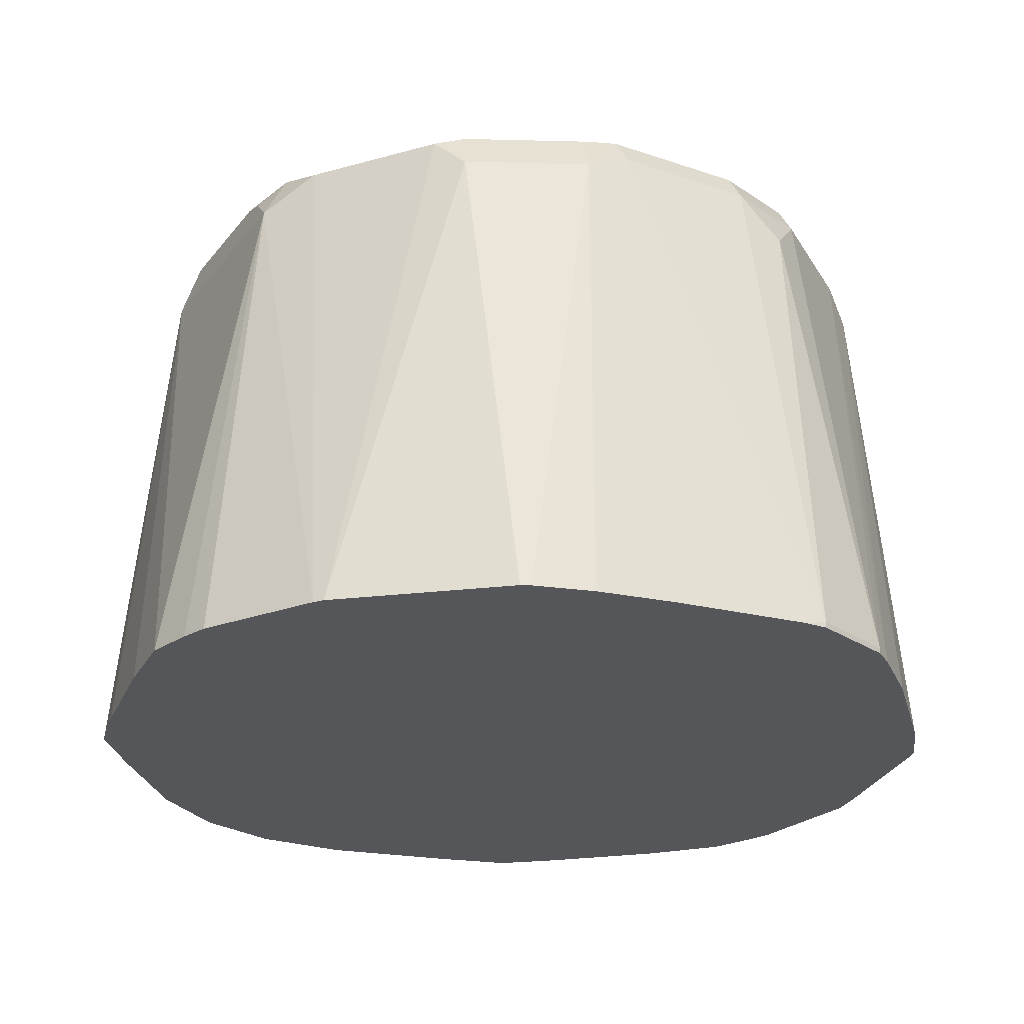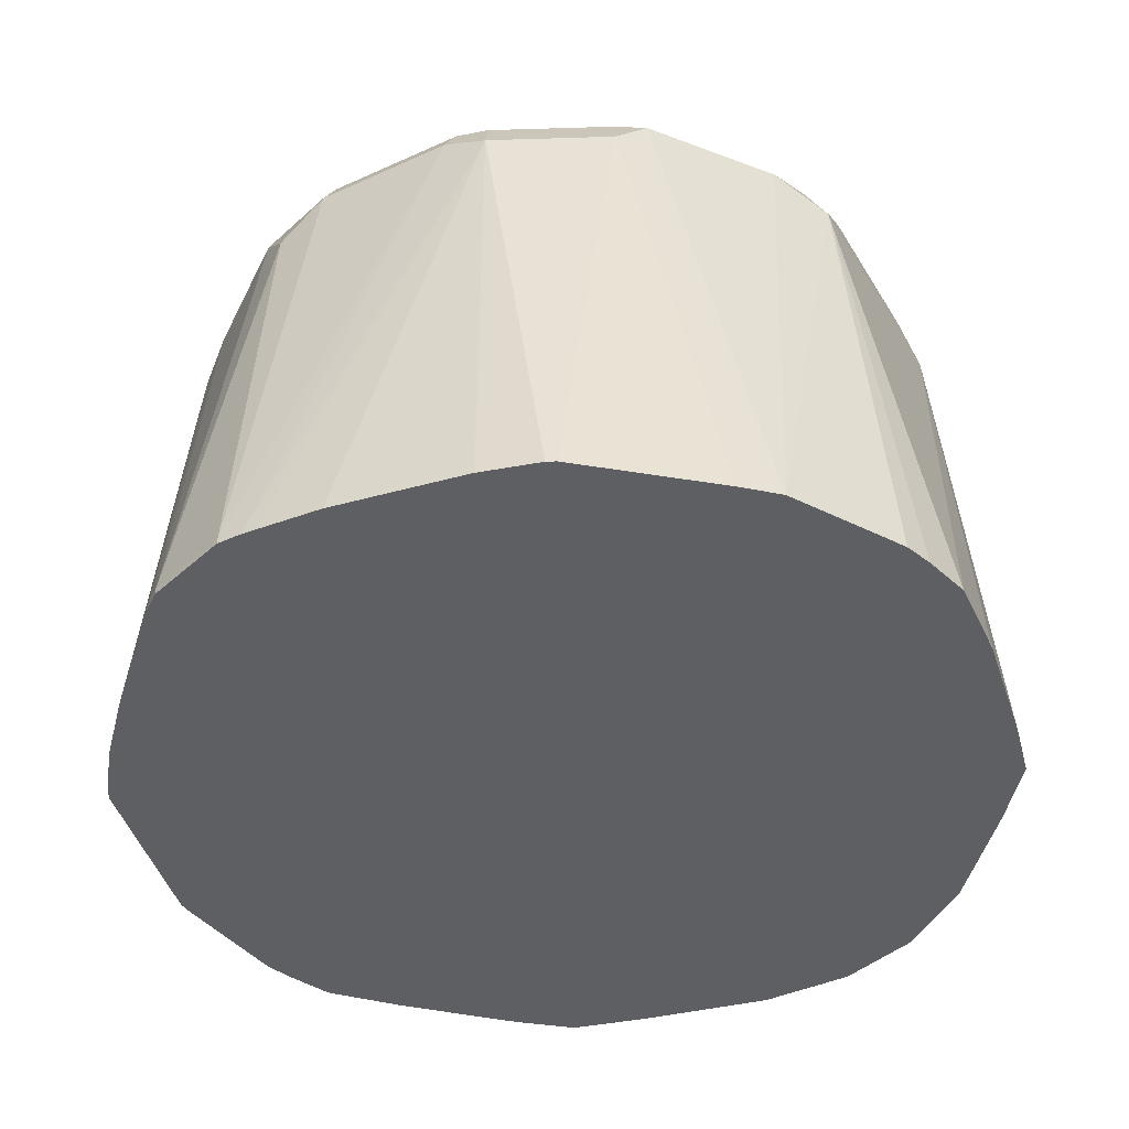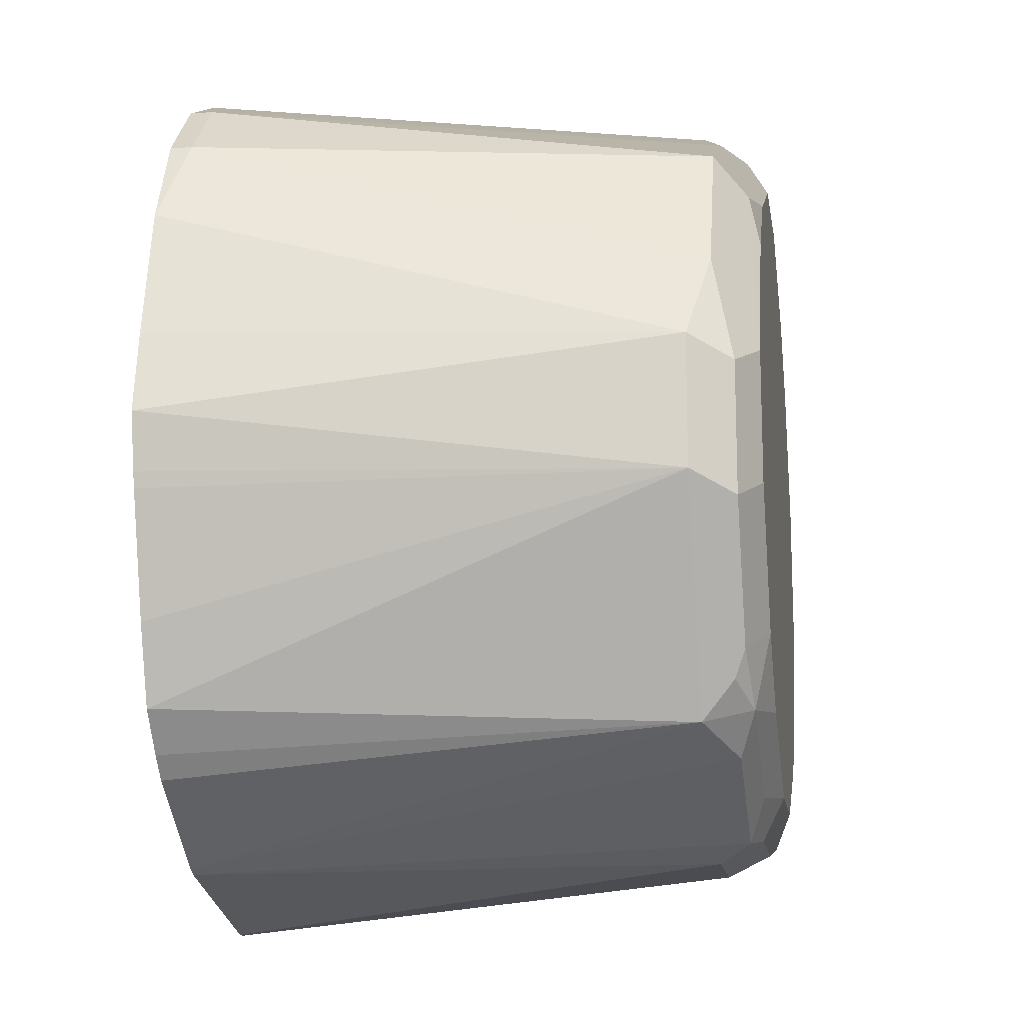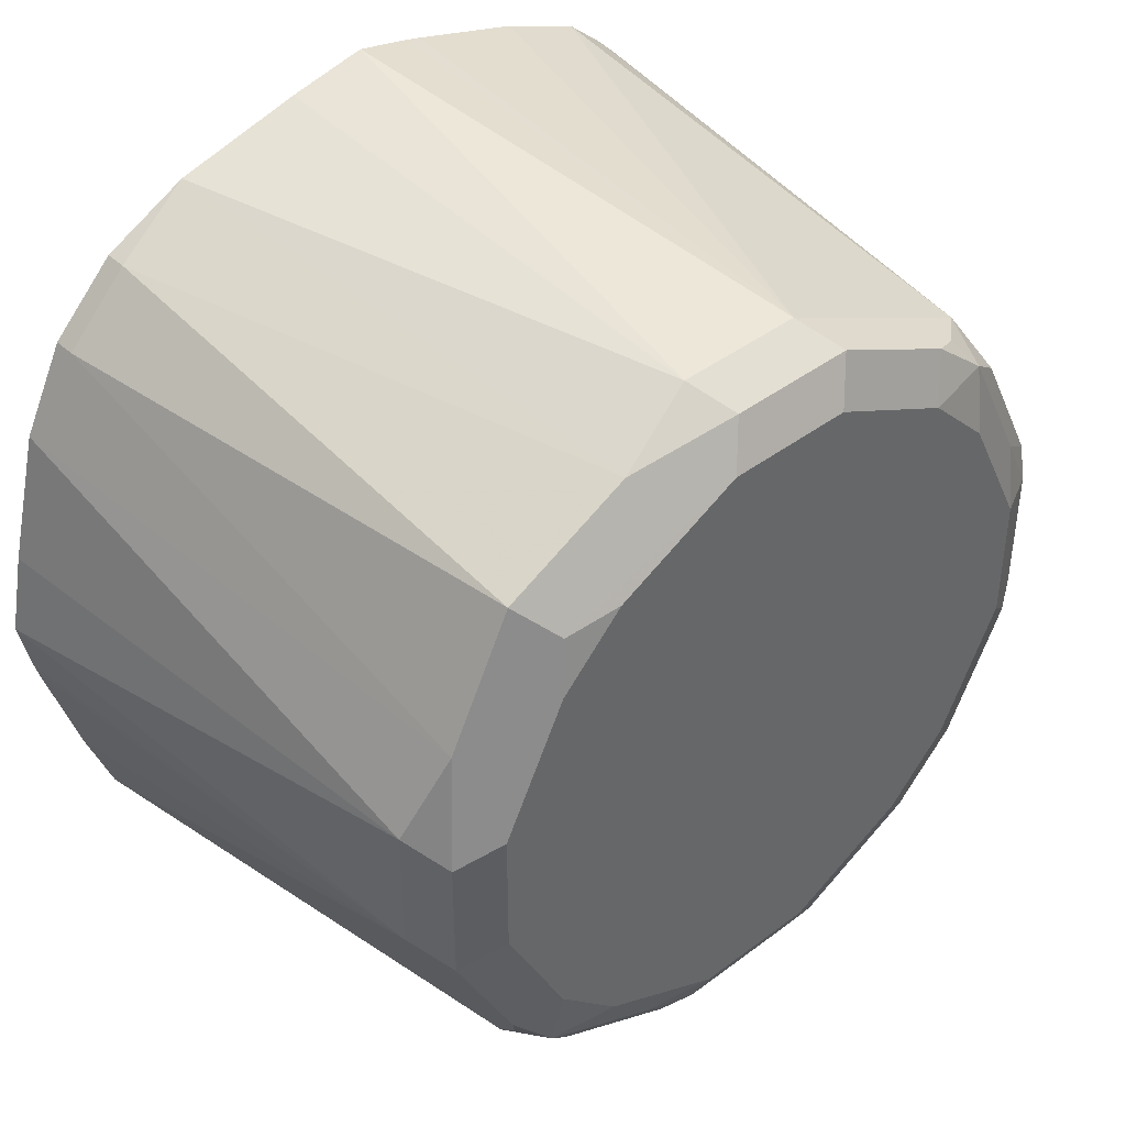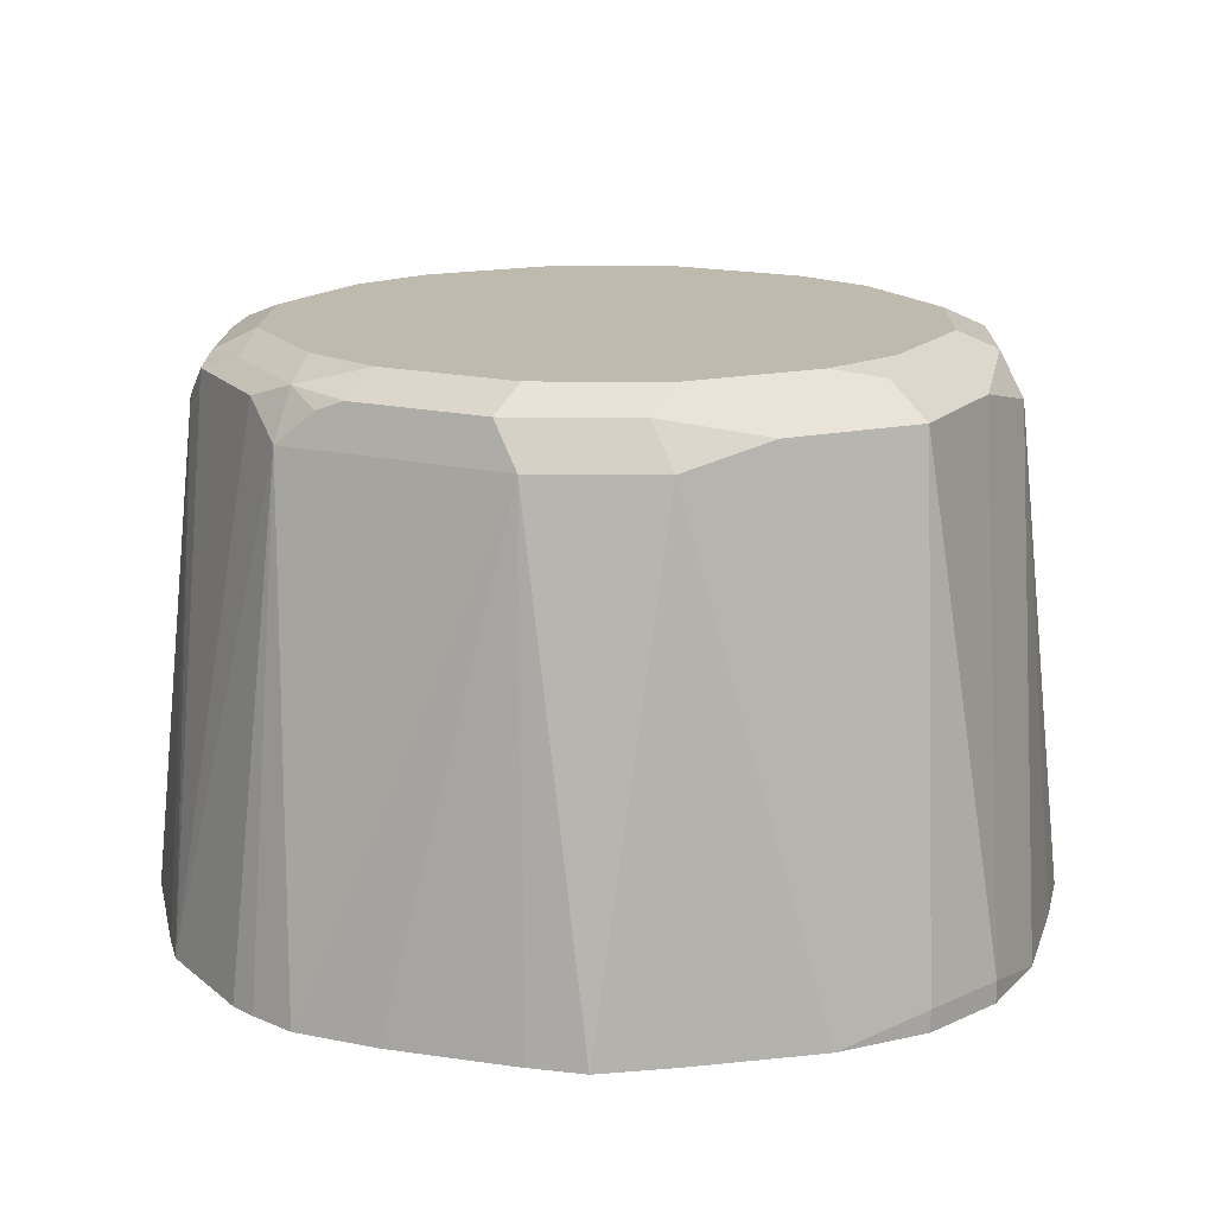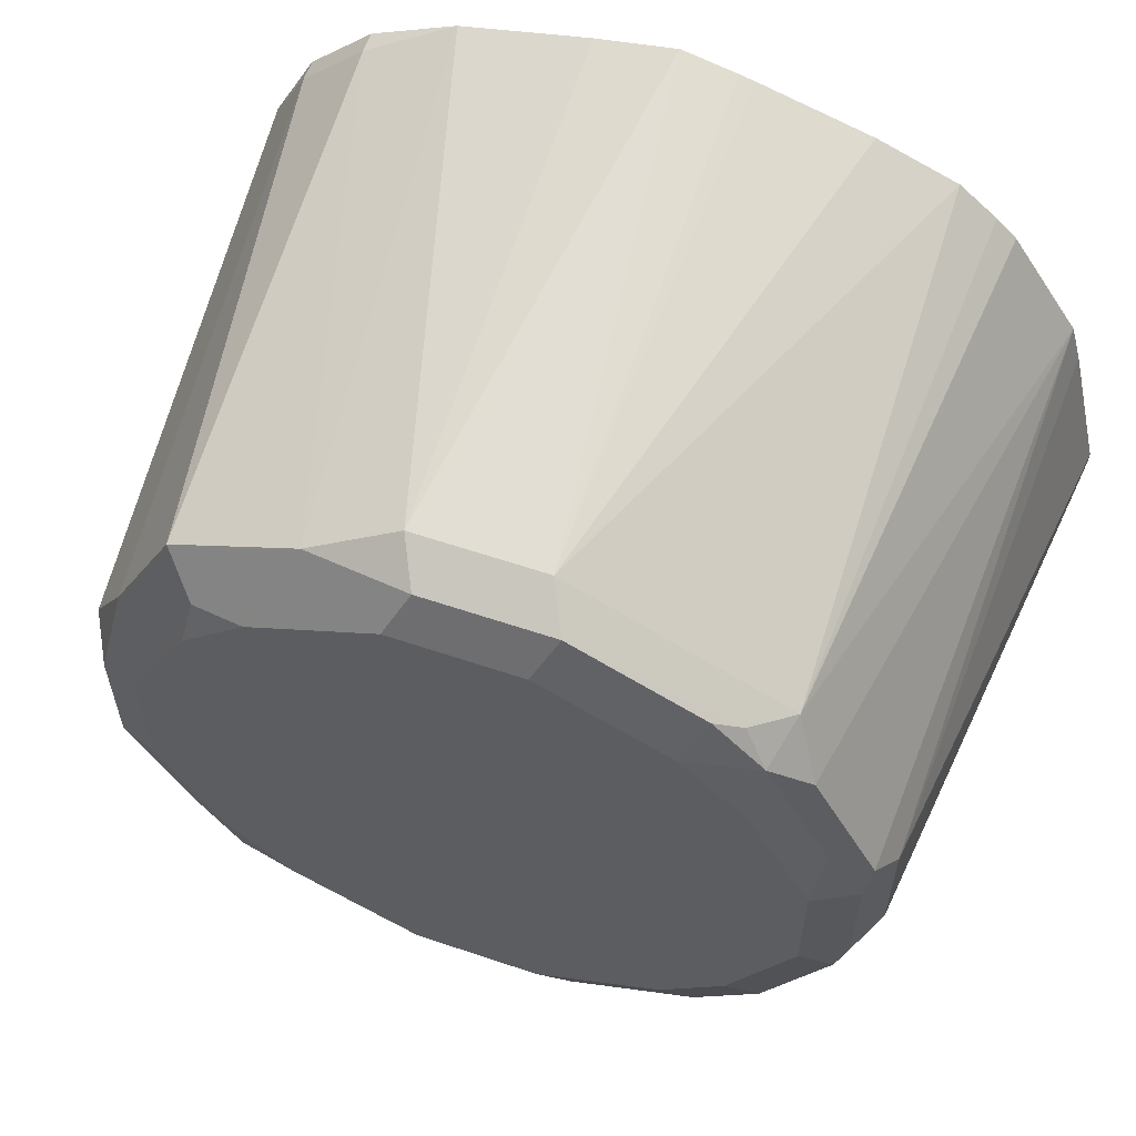
<metadata>
{"format":"obj","ext":"obj","renderer":"f3d","projection":"perspective","resolution":1024,"background":"white","views":[{"elev":-25.2,"azim":177.7,"up":"+Y"},{"elev":-42.0,"azim":-87.9,"up":"+Y"},{"elev":-14.3,"azim":98.7,"up":"+Z"},{"elev":41.8,"azim":137.8,"up":"+Z"},{"elev":15.6,"azim":1.3,"up":"+Y"},{"elev":60.1,"azim":-160.9,"up":"+Z"}]}
</metadata>
<code>
v 0 0.7594 -0.1414
v -0.01902 0.7594 -0.1378
v -0.02043 0.9196 -0.1226
v 0.003294 0.7594 -0.1414
v -0.01982 0.7594 -0.1376
v -0.04385 0.7594 -0.1304
v -0.0485 0.7594 -0.1288
v -0.08476 0.7594 -0.116
v -0.03405 0.9264 -0.1158
v -0.03064 0.9349 -0.1124
v -0.02043 0.9332 -0.1158
v 0.03064 0.9298 -0.1175
v 0.02043 0.9196 -0.1226
v 0.06129 0.7594 -0.1278
v -0.09196 0.7594 -0.1124
v -0.09196 0.7612 -0.1124
v -0.0749 0.9264 -0.09536
v -0.02043 0.94 -0.1022
v 0.02043 0.94 -0.1022
v 0.02043 0.9332 -0.1158
v -0.0715 0.9349 -0.09196
v 0.04086 0.9349 -0.1047
v 0.08174 0.9349 -0.08429
v 0.0715 0.9298 -0.09705
v 0.06461 0.7594 -0.1261
v -0.1124 0.7594 -0.09196
v -0.08855 0.9128 -0.08855
v -0.1124 0.7612 -0.09196
v -0.09536 0.9264 -0.0749
v -0.06129 0.94 -0.08174
v 0.06129 0.94 -0.08174
v -0.09196 0.9349 -0.0715
v 0.08174 0.94 -0.06129
v 0.09536 0.9332 -0.0681
v 0.09196 0.9298 -0.07662
v 0.08855 0.9196 -0.08855
v 0.09885 0.7594 -0.1038
v -0.116 0.7594 -0.08476
v -0.1158 0.9264 -0.03405
v -0.08174 0.94 -0.06129
v -0.1124 0.9349 -0.03064
v 0.1022 0.94 -0.02043
v 0.1158 0.9332 -0.02724
v 0.1226 0.9196 -0.02043
v 0.1158 0.7594 -0.08512
v 0.1055 0.7594 -0.09719
v -0.1175 0.7594 -0.08097
v -0.1226 0.9196 -0.02043
v -0.1022 0.94 -0.02043
v -0.1022 0.94 0.02043
v -0.1158 0.9332 -0.02043
v -0.1158 0.9332 0.02043
v 0.1022 0.94 0.02043
v 0.1158 0.9332 0.01362
v 0.1226 0.9196 0.02043
v 0.1414 0.7594 -0.001633
v 0.1375 0.7594 -0.01904
v 0.1363 0.7594 -0.02381
v 0.1248 0.7594 -0.06101
v -0.1254 0.7594 -0.06129
v -0.1376 0.7594 -0.01982
v -0.1378 0.7594 -0.01902
v -0.1414 0.7594 0
v -0.1226 0.9196 0.02043
v -0.1175 0.9298 0.03064
v -0.1047 0.9349 0.04086
v -0.08429 0.9349 0.08174
v -0.08174 0.94 0.06129
v 0.08174 0.94 0.06129
v 0.07834 0.9366 0.07834
v 0.09877 0.9366 0.03745
v 0.1124 0.9298 0.03064
v 0.1261 0.7594 0.06475
v 0.1363 0.7594 0.02372
v 0.109 0.9264 0.04767
v -0.1414 0.7594 0.003294
v -0.1299 0.7594 0.05135
v -0.1261 0.7594 0.06461
v -0.09705 0.9298 0.0715
v -0.07662 0.9298 0.09196
v -0.0681 0.9332 0.09536
v -0.06129 0.94 0.08174
v -0.08855 0.9196 0.08855
v 0.06129 0.94 0.08174
v 0.02043 0.94 0.1022
v 0.03745 0.9366 0.09877
v 0.03064 0.9298 0.1124
v 0.08855 0.9264 0.08855
v 0.1124 0.7594 0.09196
v 0.1124 0.7663 0.09196
v -0.1038 0.7594 0.09885
v -0.02724 0.9332 0.1158
v -0.02043 0.94 0.1022
v -0.09719 0.7594 0.1055
v -0.08512 0.7594 0.1158
v -0.02043 0.9196 0.1226
v 0.01362 0.9332 0.1158
v 0.02043 0.9196 0.1226
v 0.04767 0.9264 0.109
v 0.09196 0.7663 0.1124
v 0.09196 0.7594 0.1124
v -0.08097 0.7594 0.1175
v -0.05957 0.7594 0.1261
v -0.02381 0.7594 0.1363
v -0.01904 0.7594 0.1375
v -0.001633 0.7594 0.1414
v 0.02372 0.7594 0.1363
v 0.06475 0.7594 0.1261
f 1 2 3
f 48 60 61
f 48 61 62
f 48 62 63
f 48 63 76
f 48 76 64
f 48 64 65
f 48 65 51
f 50 52 66
f 50 66 67
f 50 67 68
f 47 60 48
f 51 65 52
f 53 69 70
f 53 70 71
f 53 71 72
f 53 72 54
f 54 72 55
f 55 73 74
f 55 74 56
f 55 72 75
f 55 75 73
f 64 76 77
f 52 65 66
f 44 59 45
f 44 58 59
f 44 57 58
f 32 41 49
f 32 49 40
f 33 42 43
f 33 43 34
f 34 43 35
f 35 43 36
f 36 43 44
f 36 44 45
f 36 45 46
f 36 46 37
f 38 47 48
f 38 48 39
f 39 48 41
f 41 50 49
f 41 48 51
f 41 51 52
f 41 52 50
f 42 53 54
f 42 54 43
f 43 54 55
f 43 55 44
f 44 55 56
f 44 56 57
f 64 77 78
f 64 78 65
f 65 78 79
f 65 79 67
f 85 87 86
f 85 93 92
f 85 92 97
f 87 97 98
f 87 98 99
f 87 99 88
f 88 100 90
f 88 99 100
f 89 90 100
f 89 100 101
f 92 96 98
f 92 98 97
f 95 102 96
f 96 102 103
f 96 103 104
f 96 104 105
f 96 105 106
f 96 106 98
f 98 107 108
f 98 108 99
f 98 106 107
f 99 108 100
f 100 108 101
f 85 97 87
f 29 41 32
f 83 96 92
f 83 94 95
f 65 67 66
f 67 80 81
f 67 81 82
f 67 82 68
f 67 79 83
f 67 83 80
f 70 84 85
f 70 85 86
f 70 86 87
f 70 87 88
f 70 88 72
f 70 72 71
f 72 88 75
f 73 75 90
f 73 90 89
f 75 88 90
f 78 91 83
f 78 83 79
f 80 92 81
f 80 83 92
f 81 92 93
f 81 93 82
f 83 91 94
f 83 95 96
f 29 39 41
f 69 84 70
f 28 38 39
f 1 77 76
f 1 76 63
f 1 63 62
f 1 62 61
f 1 61 60
f 1 60 47
f 1 47 38
f 1 38 26
f 1 26 15
f 1 15 8
f 1 78 77
f 1 8 7
f 1 6 5
f 1 5 2
f 2 5 3
f 3 5 6
f 3 6 7
f 3 7 8
f 3 8 9
f 3 9 10
f 3 10 11
f 3 11 12
f 1 7 6
f 1 91 78
f 1 94 91
f 1 95 94
f 28 39 29
f 1 3 13
f 1 13 4
f 1 4 14
f 1 14 25
f 1 25 37
f 1 37 46
f 1 46 45
f 1 45 59
f 1 59 58
f 1 58 57
f 1 57 56
f 1 56 74
f 1 74 73
f 1 73 89
f 1 89 101
f 1 101 108
f 1 108 107
f 1 107 106
f 1 106 105
f 1 105 104
f 1 104 103
f 1 103 102
f 3 12 13
f 4 13 14
f 1 102 95
f 8 16 9
f 18 82 93
f 18 93 85
f 18 85 84
f 18 84 69
f 18 69 53
f 18 53 42
f 18 42 33
f 18 33 31
f 18 31 19
f 19 31 23
f 19 22 20
f 21 32 40
f 21 40 30
f 23 31 33
f 23 33 34
f 23 34 35
f 23 35 36
f 23 36 24
f 24 36 25
f 25 36 37
f 26 38 28
f 8 15 16
f 27 28 29
f 18 68 82
f 18 50 68
f 19 23 22
f 18 40 49
f 9 16 17
f 9 17 21
f 18 49 50
f 9 21 10
f 10 18 19
f 10 19 20
f 10 20 11
f 10 21 30
f 11 20 12
f 12 20 22
f 12 22 23
f 12 23 24
f 10 30 18
f 12 24 25
f 12 25 14
f 12 14 13
f 15 26 28
f 15 28 16
f 16 27 17
f 16 28 27
f 17 27 29
f 17 29 32
f 18 30 40
f 17 32 21

</code>
